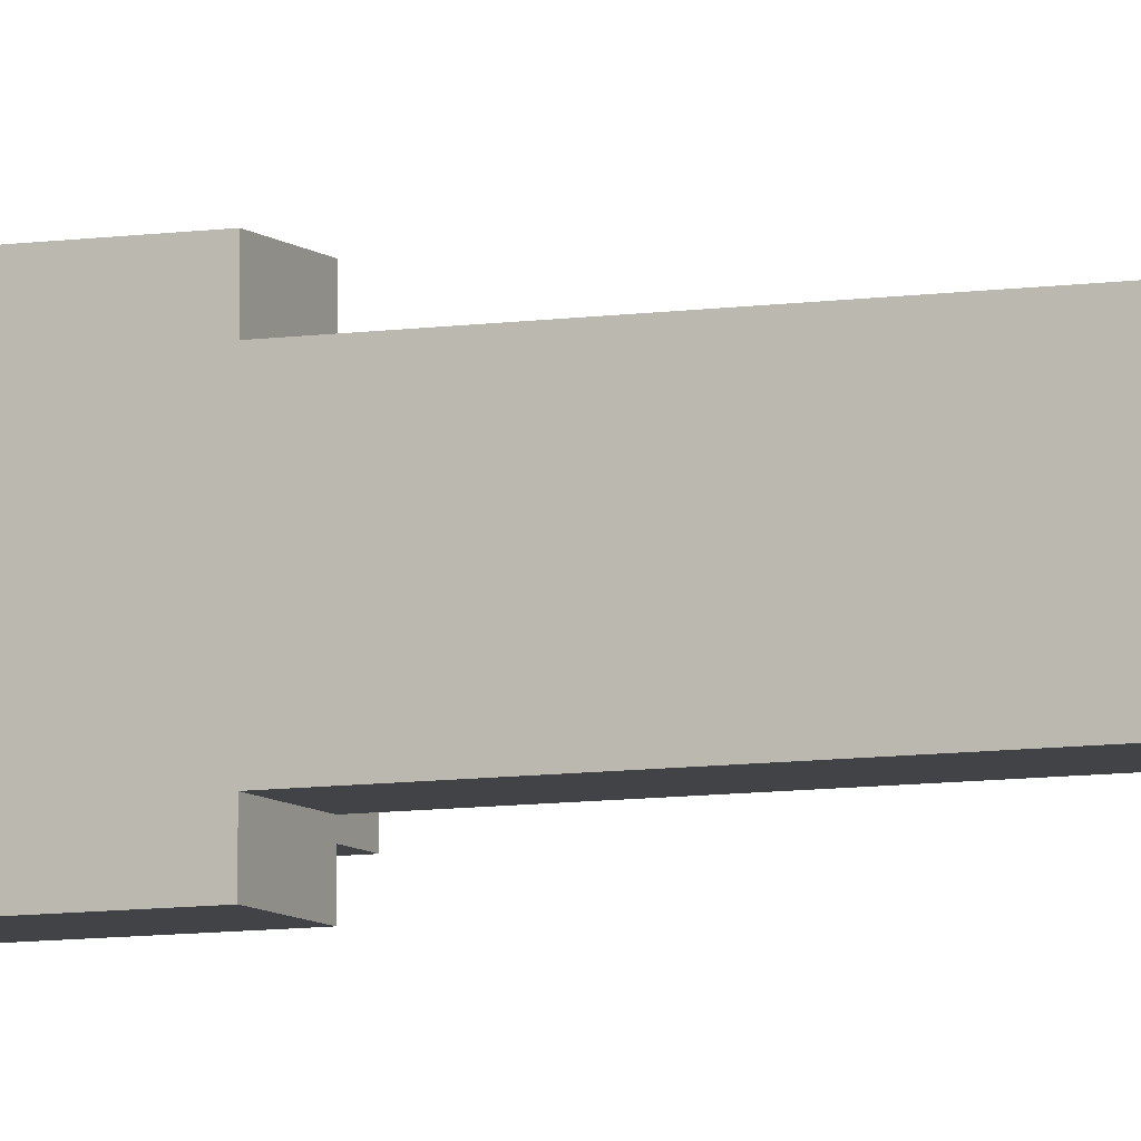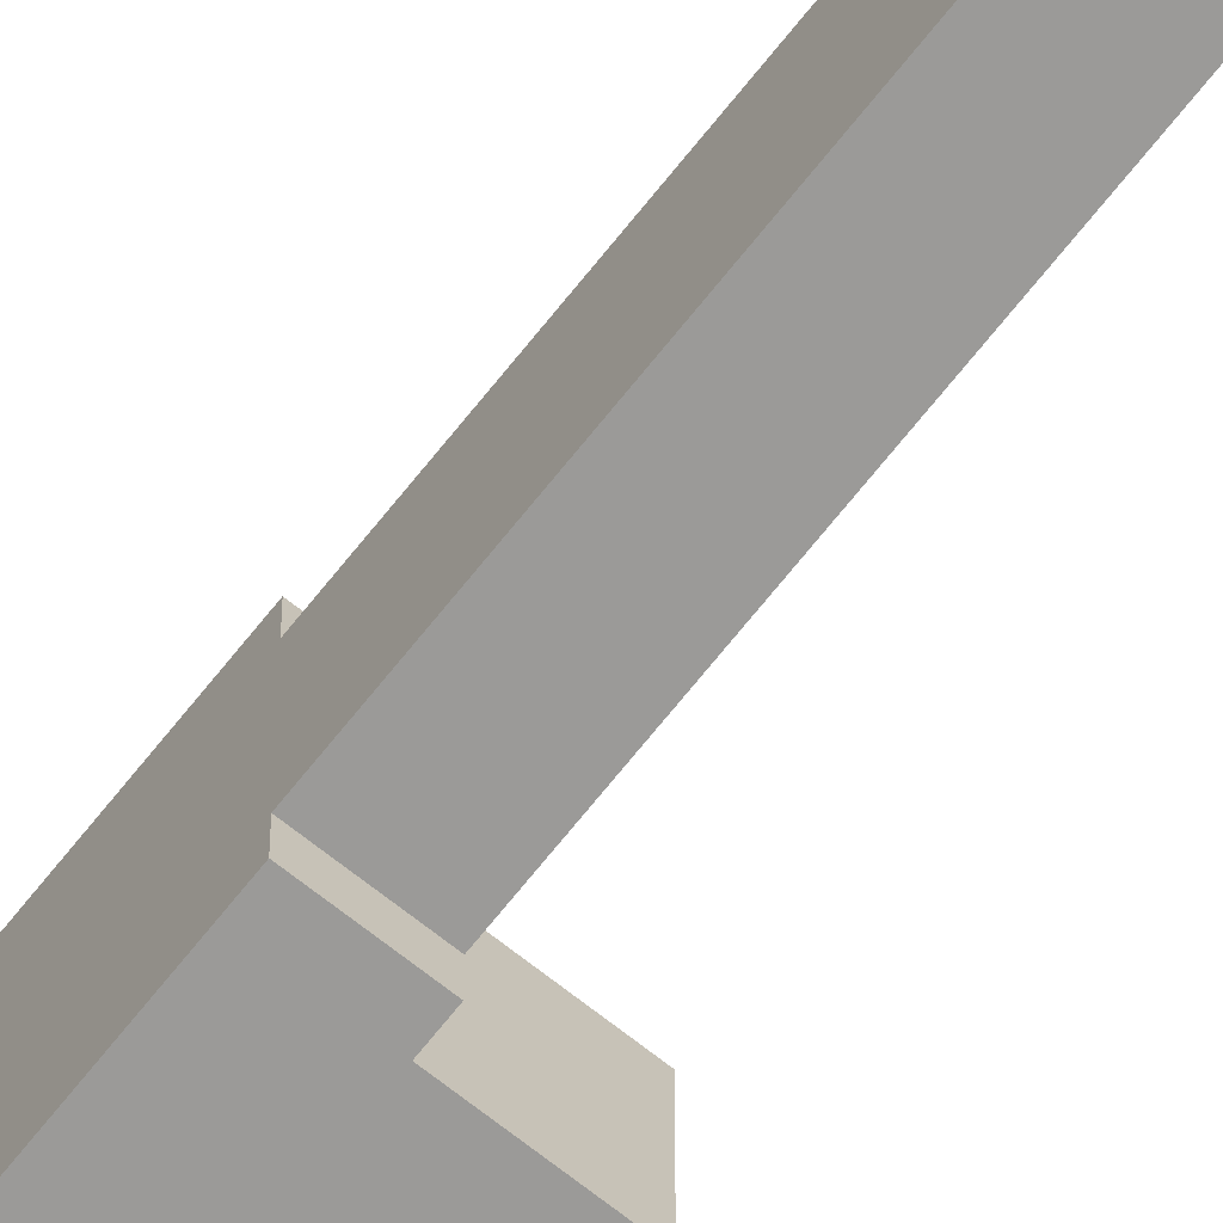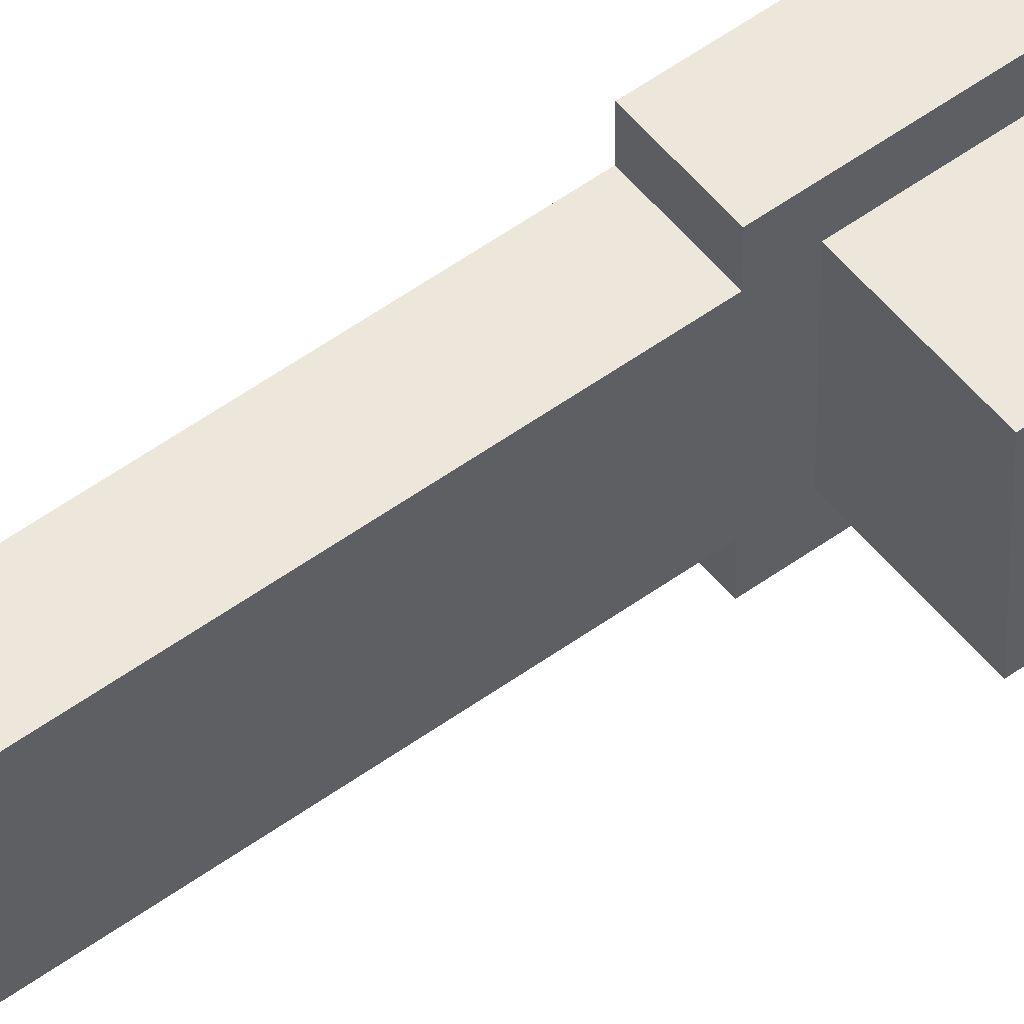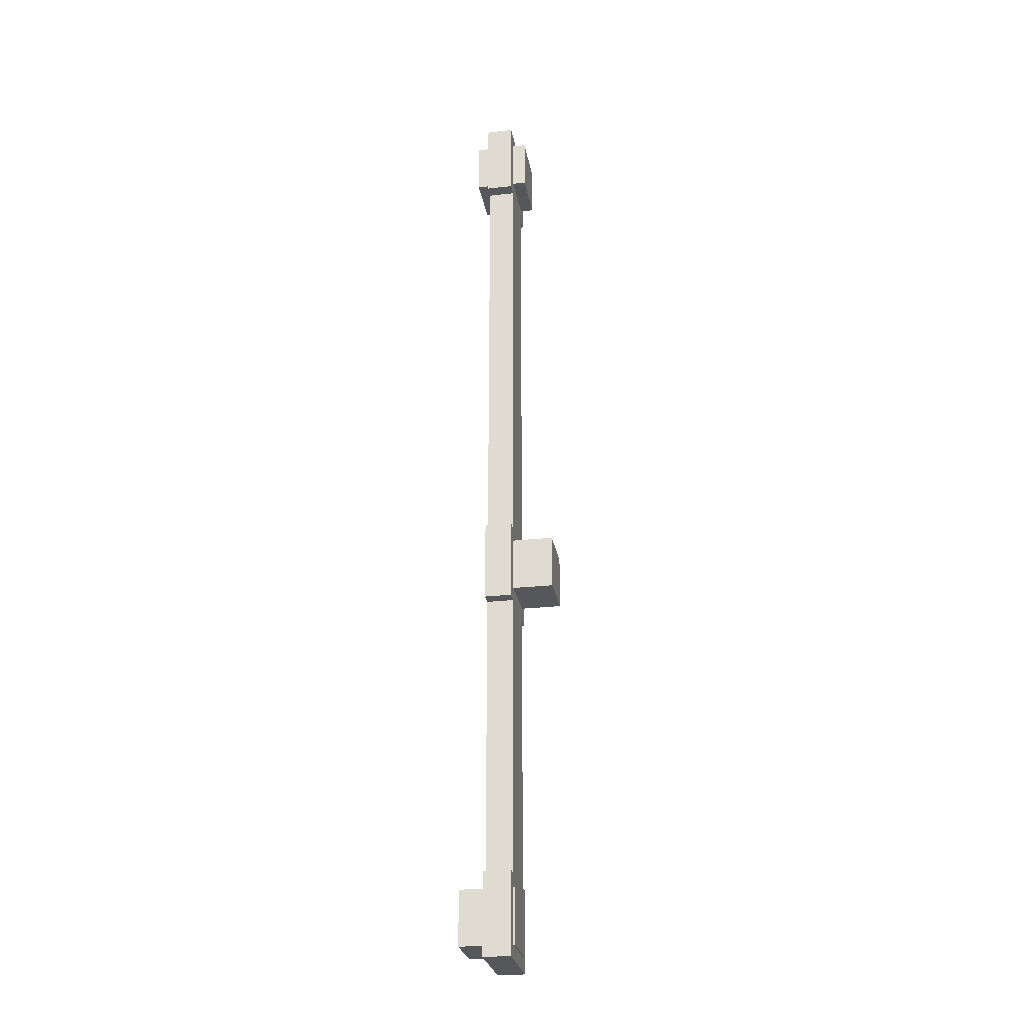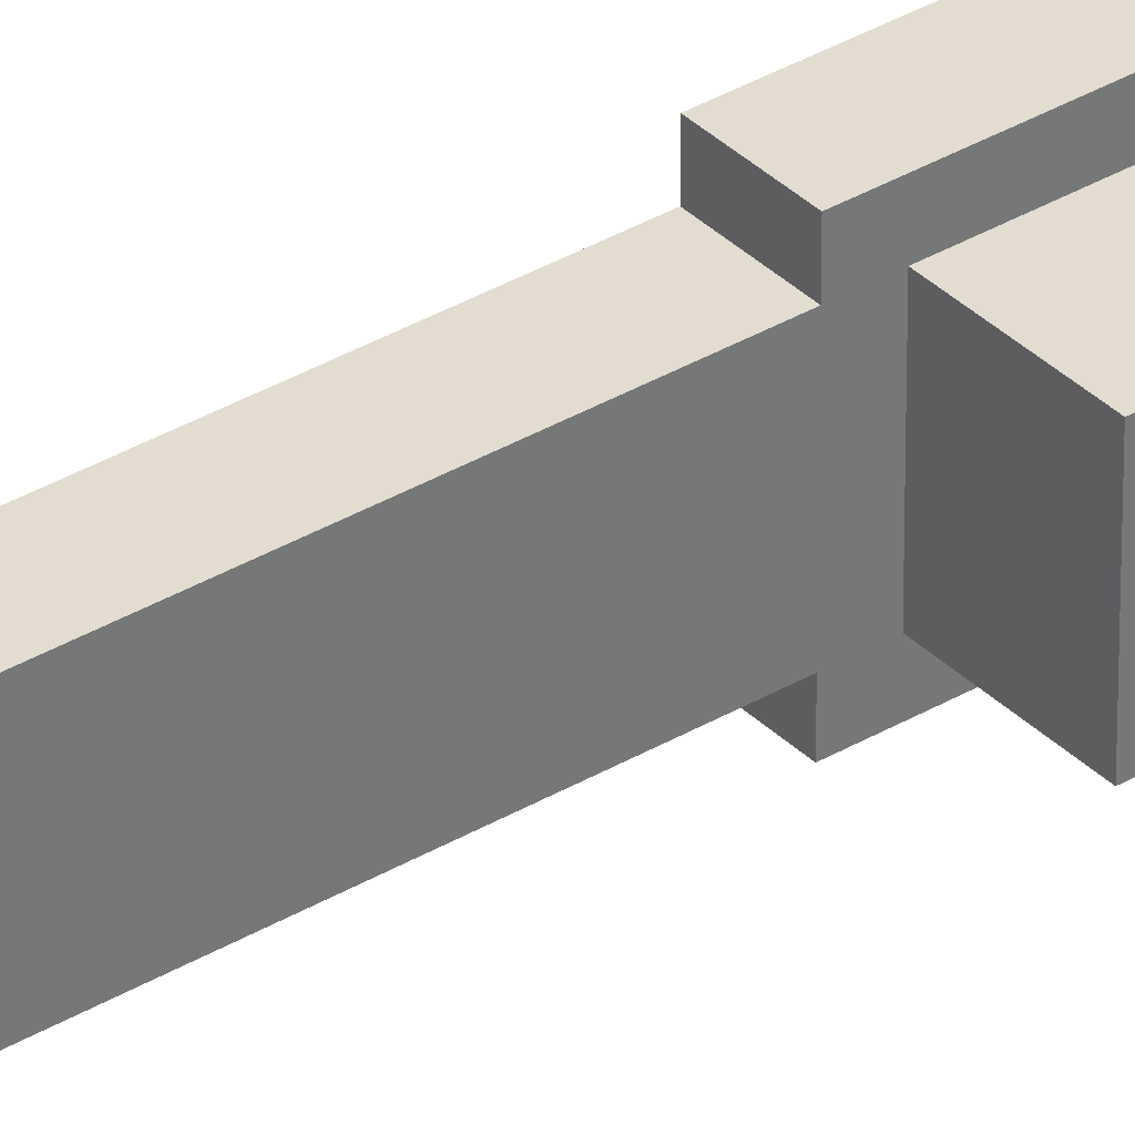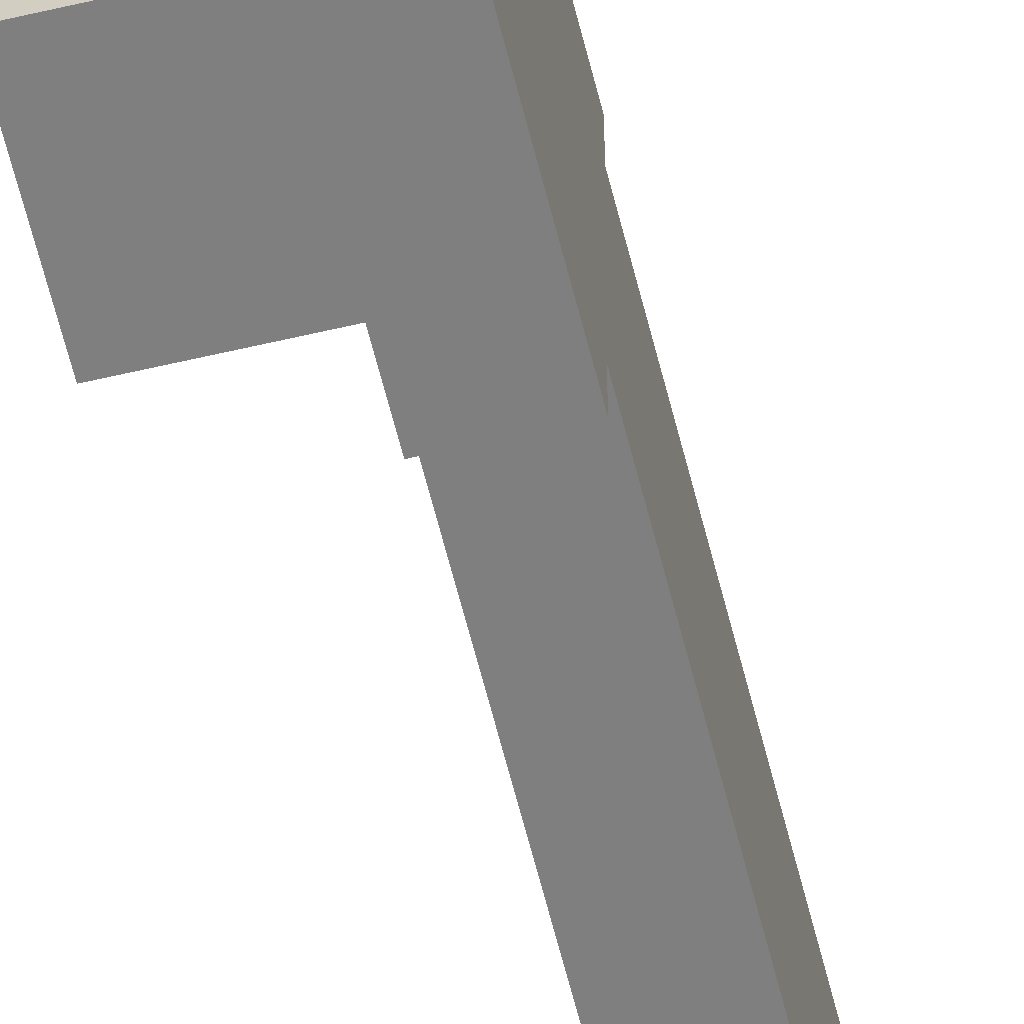
<metadata>
{"format":"obj","ext":"obj","renderer":"f3d","projection":"perspective","resolution":1024,"background":"white","views":[{"elev":-7.4,"azim":-65.3,"up":"+Y"},{"elev":-69.3,"azim":-38.4,"up":"+Y"},{"elev":52.7,"azim":51.9,"up":"+Y"},{"elev":-26.7,"azim":9.8,"up":"+Z"},{"elev":35.2,"azim":51.8,"up":"+Y"},{"elev":-59.9,"azim":-166.3,"up":"+Y"}]}
</metadata>
<code>
o cube.007
v 1.188 0.1875 -1.5
v 1.188 0.1875 -1.875
v 1.188 -0.1875 -1.5
v 1.188 -0.1875 -1.875
v 1.062 0.1875 -1.875
v 1.062 0.1875 -1.5
v 1.062 -0.1875 -1.875
v 1.062 -0.1875 -1.5
v 1.188 0.125 2.188
v 1.188 0.125 0.1875
v 1.188 -0.125 2.188
v 1.188 -0.125 0.1875
v 1.062 0.125 0.1875
v 1.062 0.125 2.188
v 1.062 -0.125 0.1875
v 1.062 -0.125 2.188
v 1.188 0.125 -0.1875
v 1.188 0.125 -1.5
v 1.188 -0.125 -0.1875
v 1.188 -0.125 -1.5
v 1.062 0.125 -1.5
v 1.062 0.125 -0.1875
v 1.062 -0.125 -1.5
v 1.062 -0.125 -0.1875
v 1.25 0.125 2.5
v 1.25 0.125 2.25
v 1.25 -0.125 2.5
v 1.25 -0.125 2.25
v 1 0.125 2.25
v 1 0.125 2.5
v 1 -0.125 2.25
v 1 -0.125 2.5
v 1.375 0.125 0.125
v 1.375 0.125 -0.125
v 1.375 -0.125 0.125
v 1.375 -0.125 -0.125
v 1.125 0.125 -0.125
v 1.125 0.125 0.125
v 1.125 -0.125 -0.125
v 1.125 -0.125 0.125
v 1.188 0.1875 2.562
v 1.188 0.1875 2.188
v 1.188 -0.1875 2.562
v 1.188 -0.1875 2.188
v 1.062 0.1875 2.188
v 1.062 0.1875 2.562
v 1.062 -0.1875 2.188
v 1.062 -0.1875 2.562
v 1.188 0.1875 0.1875
v 1.188 0.1875 -0.1875
v 1.188 -0.1875 0.1875
v 1.188 -0.1875 -0.1875
v 1.062 0.1875 -0.1875
v 1.062 0.1875 0.1875
v 1.062 -0.1875 -0.1875
v 1.062 -0.1875 0.1875
v 1.194 0.125 -1.562
v 1.194 0.125 -1.812
v 1.194 -0.125 -1.562
v 1.194 -0.125 -1.812
v 0.9437 0.125 -1.812
v 0.9437 0.125 -1.562
v 0.9437 -0.125 -1.812
v 0.9437 -0.125 -1.562
f 4 7 5 2
f 3 4 2 1
f 8 3 1 6
f 7 8 6 5
f 6 1 2 5
f 7 4 3 8
f 12 15 13 10
f 11 12 10 9
f 16 11 9 14
f 15 16 14 13
f 14 9 10 13
f 15 12 11 16
f 20 23 21 18
f 19 20 18 17
f 24 19 17 22
f 23 24 22 21
f 22 17 18 21
f 23 20 19 24
f 28 31 29 26
f 27 28 26 25
f 32 27 25 30
f 31 32 30 29
f 30 25 26 29
f 31 28 27 32
f 36 39 37 34
f 35 36 34 33
f 40 35 33 38
f 39 40 38 37
f 38 33 34 37
f 39 36 35 40
f 44 47 45 42
f 43 44 42 41
f 48 43 41 46
f 47 48 46 45
f 46 41 42 45
f 47 44 43 48
f 52 55 53 50
f 51 52 50 49
f 56 51 49 54
f 55 56 54 53
f 54 49 50 53
f 55 52 51 56
f 60 63 61 58
f 59 60 58 57
f 64 59 57 62
f 63 64 62 61
f 62 57 58 61
f 63 60 59 64

</code>
